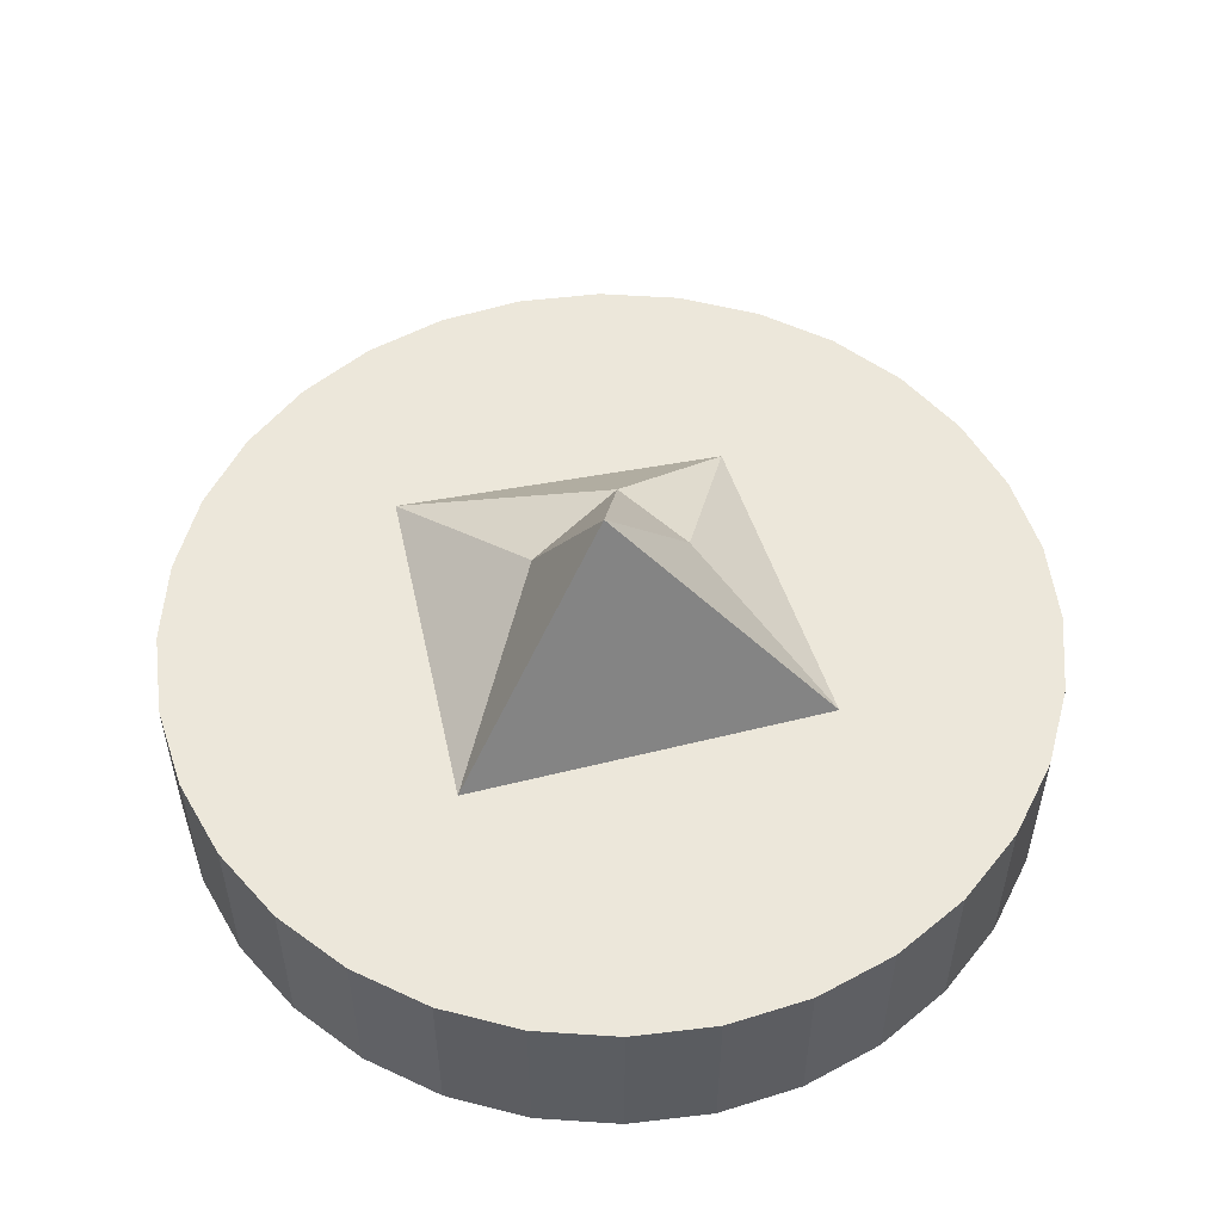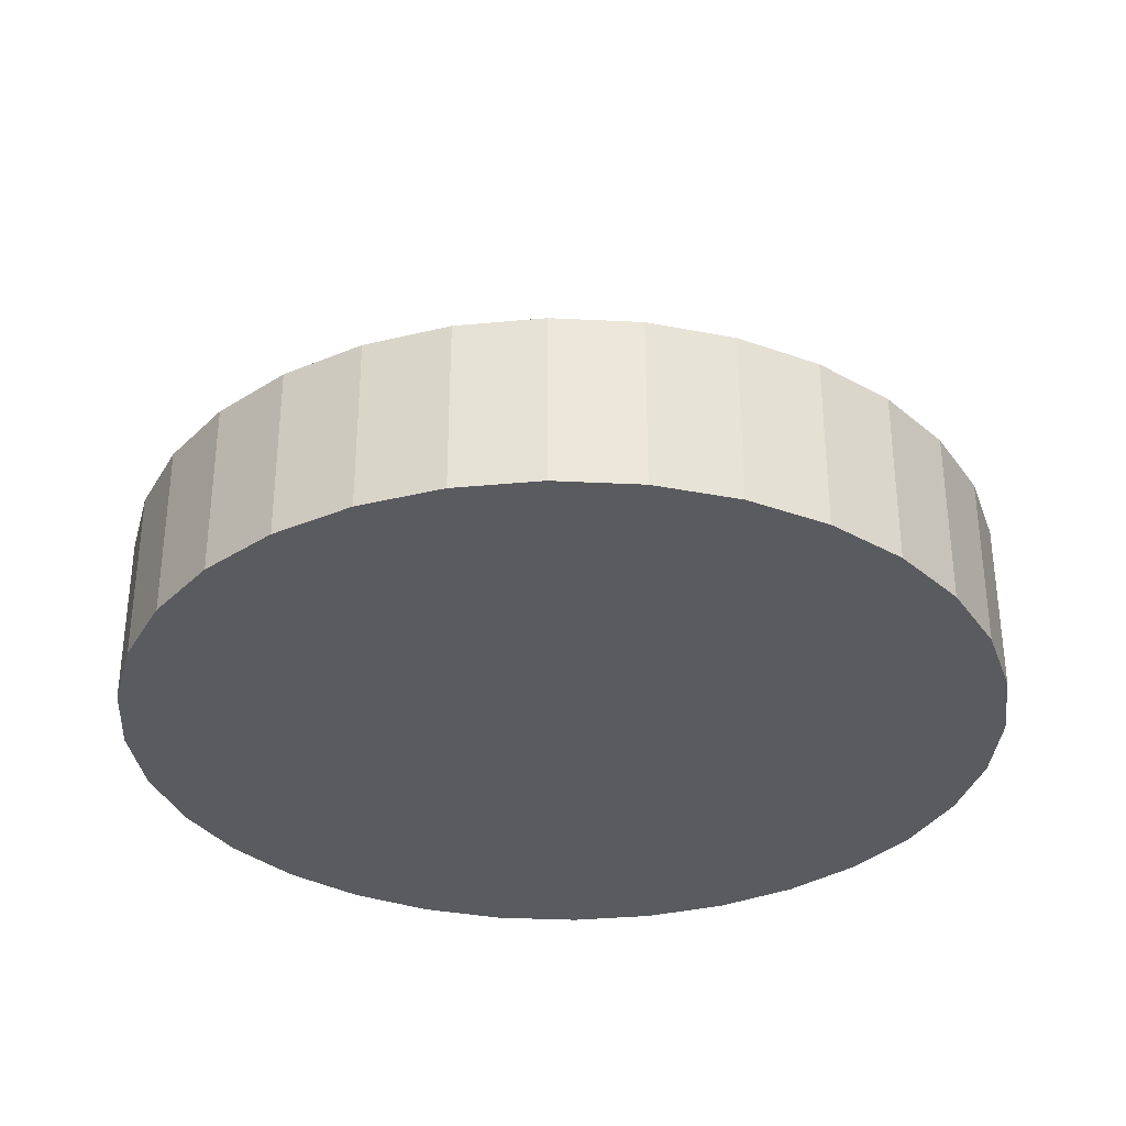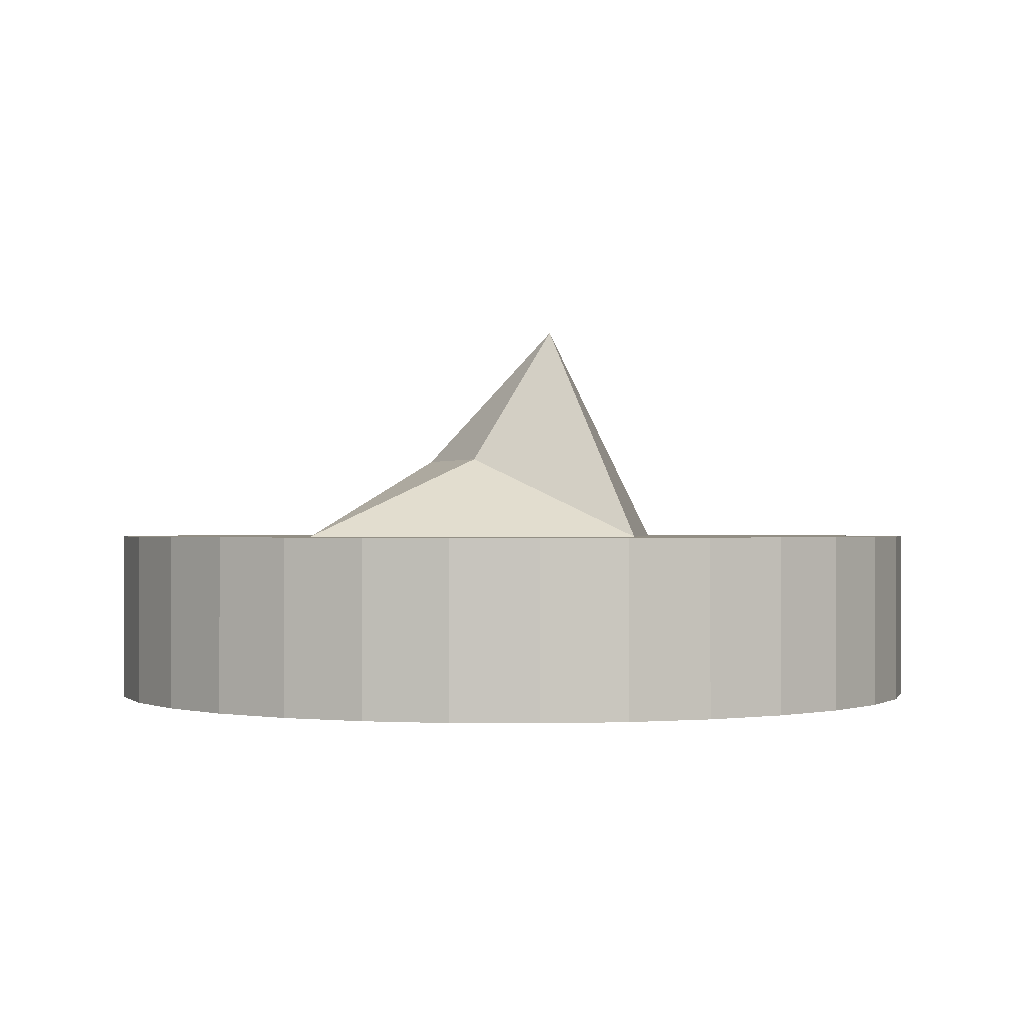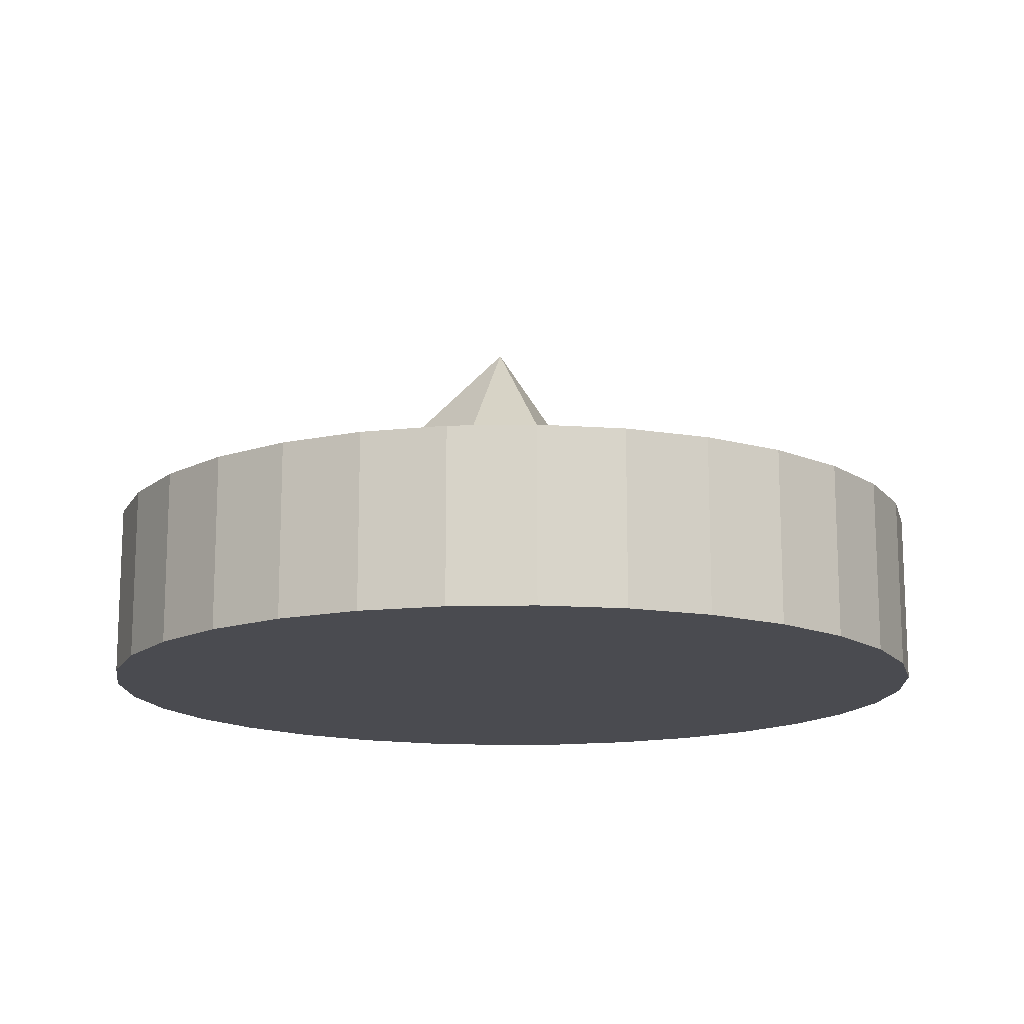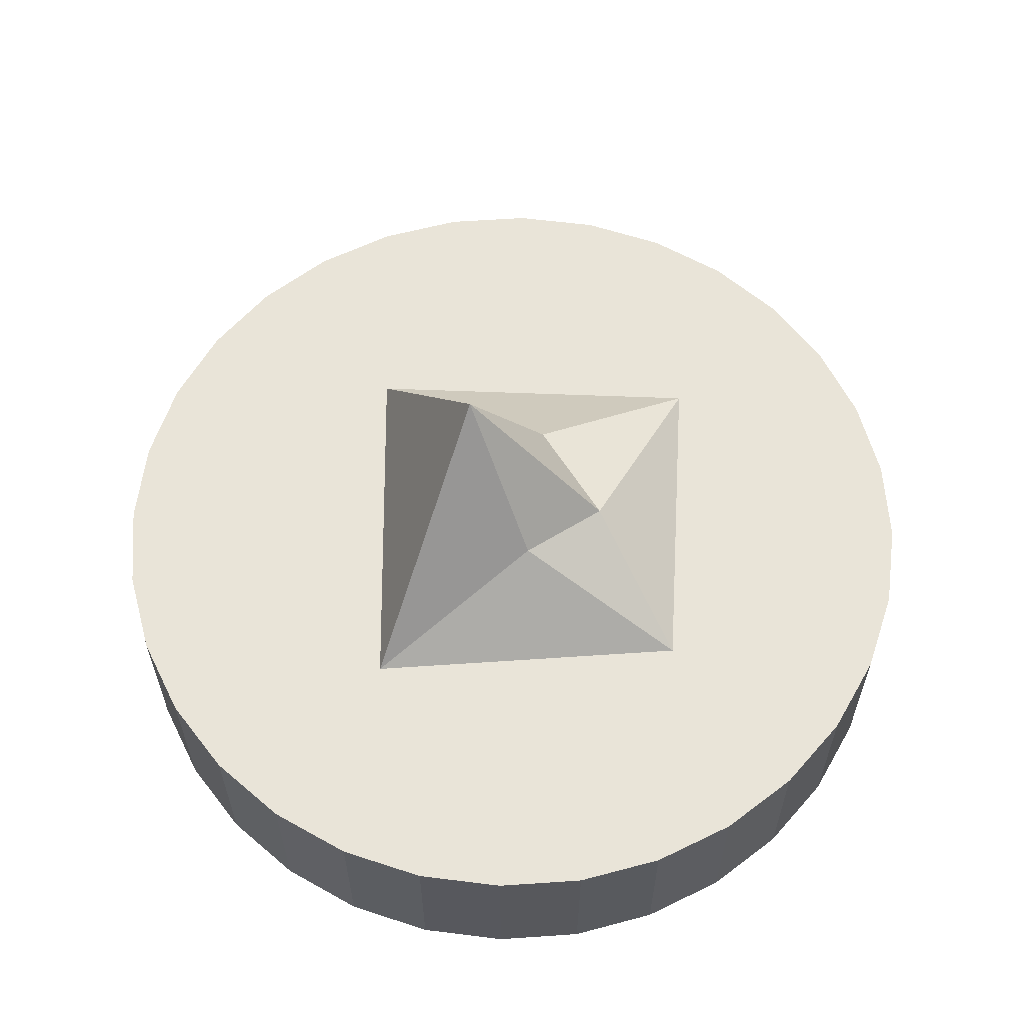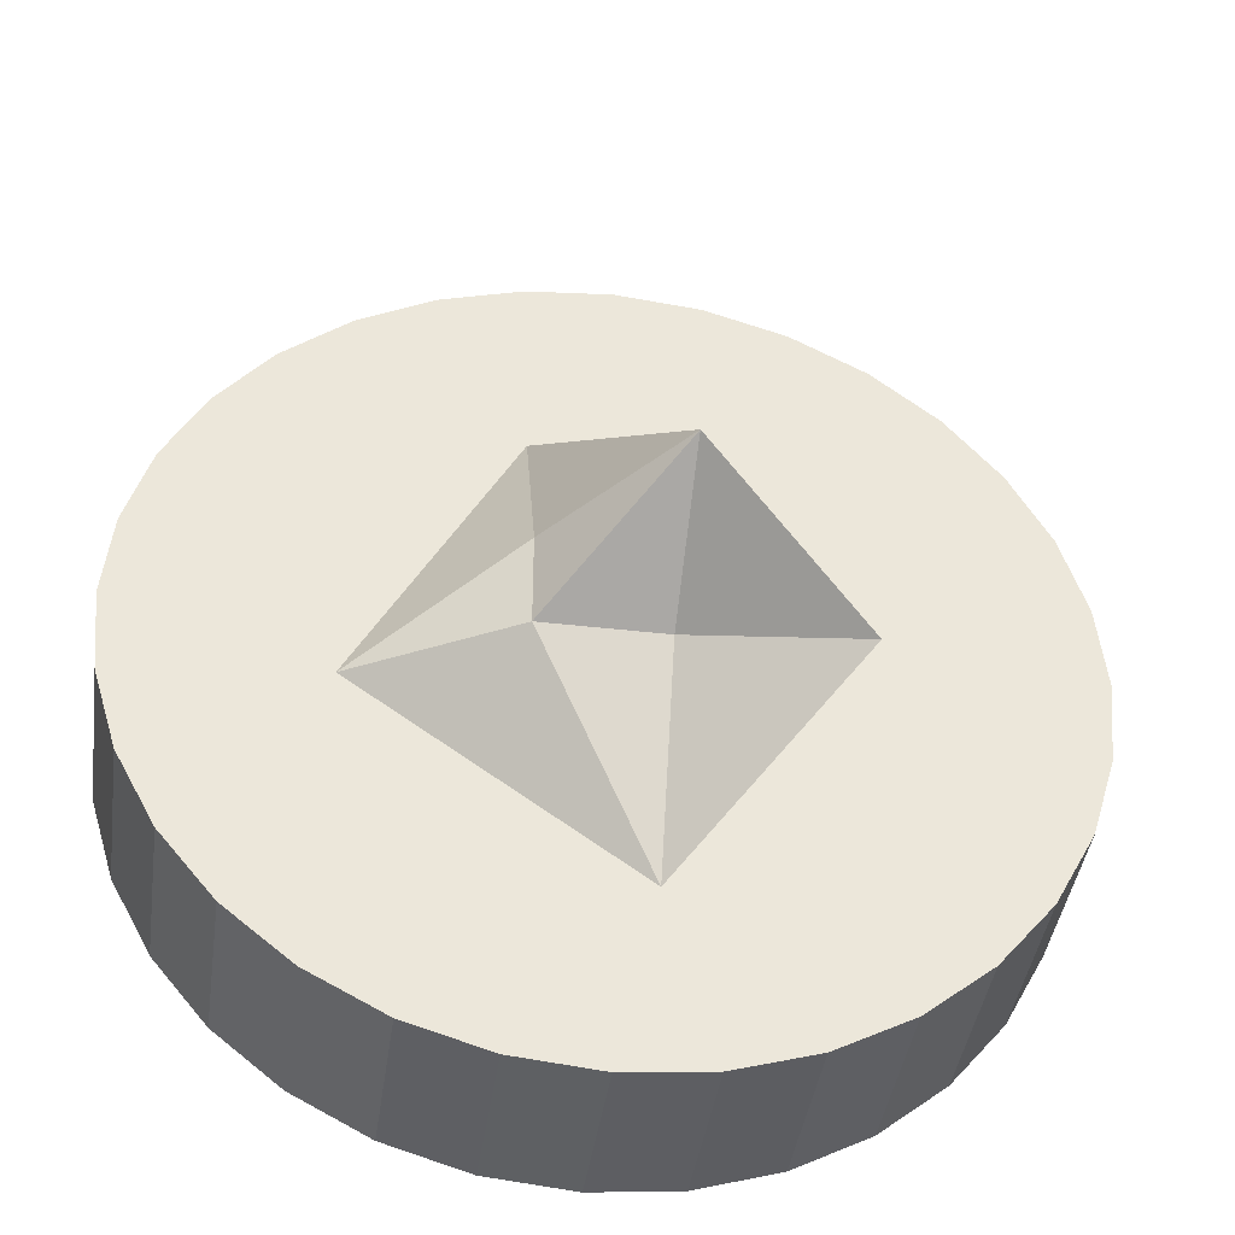
<metadata>
{"format":"obj","ext":"obj","renderer":"f3d","projection":"perspective","resolution":1024,"background":"white","views":[{"elev":53.9,"azim":-46.6,"up":"+Y"},{"elev":-33.1,"azim":80.5,"up":"+Y"},{"elev":-0.4,"azim":-115.9,"up":"+Y"},{"elev":-14.5,"azim":109.4,"up":"+Y"},{"elev":60.6,"azim":57.9,"up":"+Y"},{"elev":-41.9,"azim":172.0,"up":"+Z"}]}
</metadata>
<code>
o Cylinder
v 0 -0.1 -0.5
v 0 0.1 -0.5
v 0.09755 -0.1 -0.4904
v 0.09755 0.1 -0.4904
v 0.1913 -0.1 -0.4619
v 0.1913 0.1 -0.4619
v 0.2778 -0.1 -0.4157
v 0.2778 0.1 -0.4157
v 0.3536 -0.1 -0.3536
v 0.3536 0.1 -0.3536
v 0.4157 -0.1 -0.2778
v 0.4157 0.1 -0.2778
v 0.4619 -0.1 -0.1913
v 0.4619 0.1 -0.1913
v 0.4904 -0.1 -0.09755
v 0.4904 0.1 -0.09755
v 0.5 -0.1 0
v 0.5 0.1 0
v 0.4904 -0.1 0.09755
v 0.4904 0.1 0.09755
v 0.4619 -0.1 0.1913
v 0.4619 0.1 0.1913
v 0.4157 -0.1 0.2778
v 0.4157 0.1 0.2778
v 0.3536 -0.1 0.3536
v 0.3536 0.1 0.3536
v 0.2778 -0.1 0.4157
v 0.2778 0.1 0.4157
v 0.1913 -0.1 0.4619
v 0.1913 0.1 0.4619
v 0.09755 -0.1 0.4904
v 0.09755 0.1 0.4904
v -0 -0.1 0.5
v -0 0.1 0.5
v -0.09755 -0.1 0.4904
v -0.09755 0.1 0.4904
v -0.1913 -0.1 0.4619
v -0.1913 0.1 0.4619
v -0.2778 -0.1 0.4157
v -0.2778 0.1 0.4157
v -0.3536 -0.1 0.3536
v -0.3536 0.1 0.3536
v -0.4157 -0.1 0.2778
v -0.4157 0.1 0.2778
v -0.4619 -0.1 0.1913
v -0.4619 0.1 0.1913
v -0.4904 -0.1 0.09755
v -0.4904 0.1 0.09755
v -0.5 -0.1 -0
v -0.5 0.1 -0
v -0.4904 -0.1 -0.09755
v -0.4904 0.1 -0.09755
v -0.4619 -0.1 -0.1913
v -0.4619 0.1 -0.1913
v -0.4157 -0.1 -0.2778
v -0.4157 0.1 -0.2778
v -0.3536 -0.1 -0.3536
v -0.3536 0.1 -0.3536
v -0.2778 -0.1 -0.4157
v -0.2778 0.1 -0.4157
v -0.1913 -0.1 -0.4619
v -0.1913 0.1 -0.4619
v -0.09755 -0.1 -0.4904
v -0.09755 0.1 -0.4904
v -0.2695 0.1 0.03248
v -0.04458 0.3627 0.03248
v -0.04458 0.1 -0.2963
v -0.04458 0.1979 -0.07518
v 0.08979 0.1 0.2542
v 0.08979 0.1979 0.03248
v 0.2658 0.1 -0.07518
v 0.08979 0.1979 -0.07518
f 1 4 3
f 3 6 5
f 5 8 7
f 7 10 9
f 9 12 11
f 11 14 13
f 13 16 15
f 15 18 17
f 17 20 19
f 19 22 21
f 21 24 23
f 23 26 25
f 25 28 27
f 27 30 29
f 29 32 31
f 31 34 33
f 33 36 35
f 35 38 37
f 37 40 39
f 39 42 41
f 41 44 43
f 43 46 45
f 45 48 47
f 47 50 49
f 49 52 51
f 51 54 53
f 53 56 55
f 55 58 57
f 57 60 59
f 59 62 61
f 54 38 22
f 61 64 63
f 63 2 1
f 15 31 47
f 65 68 67
f 67 72 71
f 71 70 69
f 69 66 65
f 67 69 65
f 72 66 70
f 1 2 4
f 3 4 6
f 5 6 8
f 7 8 10
f 9 10 12
f 11 12 14
f 13 14 16
f 15 16 18
f 17 18 20
f 19 20 22
f 21 22 24
f 23 24 26
f 25 26 28
f 27 28 30
f 29 30 32
f 31 32 34
f 33 34 36
f 35 36 38
f 37 38 40
f 39 40 42
f 41 42 44
f 43 44 46
f 45 46 48
f 47 48 50
f 49 50 52
f 51 52 54
f 53 54 56
f 55 56 58
f 57 58 60
f 59 60 62
f 6 4 62
f 4 2 62
f 2 64 62
f 62 60 58
f 58 56 62
f 56 54 62
f 54 52 50
f 50 48 46
f 46 44 42
f 42 40 38
f 38 36 34
f 34 32 30
f 30 28 26
f 26 24 22
f 22 20 18
f 18 16 14
f 14 12 10
f 10 8 6
f 54 50 38
f 50 46 38
f 46 42 38
f 38 34 30
f 30 26 38
f 26 22 38
f 22 18 6
f 18 14 6
f 14 10 6
f 6 62 54
f 6 54 22
f 61 62 64
f 63 64 2
f 63 1 3
f 3 5 7
f 7 9 11
f 11 13 15
f 15 17 19
f 19 21 23
f 23 25 27
f 27 29 31
f 31 33 35
f 35 37 39
f 39 41 43
f 43 45 47
f 47 49 51
f 51 53 47
f 53 55 47
f 55 57 59
f 59 61 55
f 61 63 55
f 63 3 15
f 3 7 15
f 7 11 15
f 15 19 23
f 23 27 15
f 27 31 15
f 31 35 47
f 35 39 47
f 39 43 47
f 47 55 63
f 63 15 47
f 65 66 68
f 67 68 72
f 71 72 70
f 69 70 66
f 67 71 69
f 72 68 66

</code>
